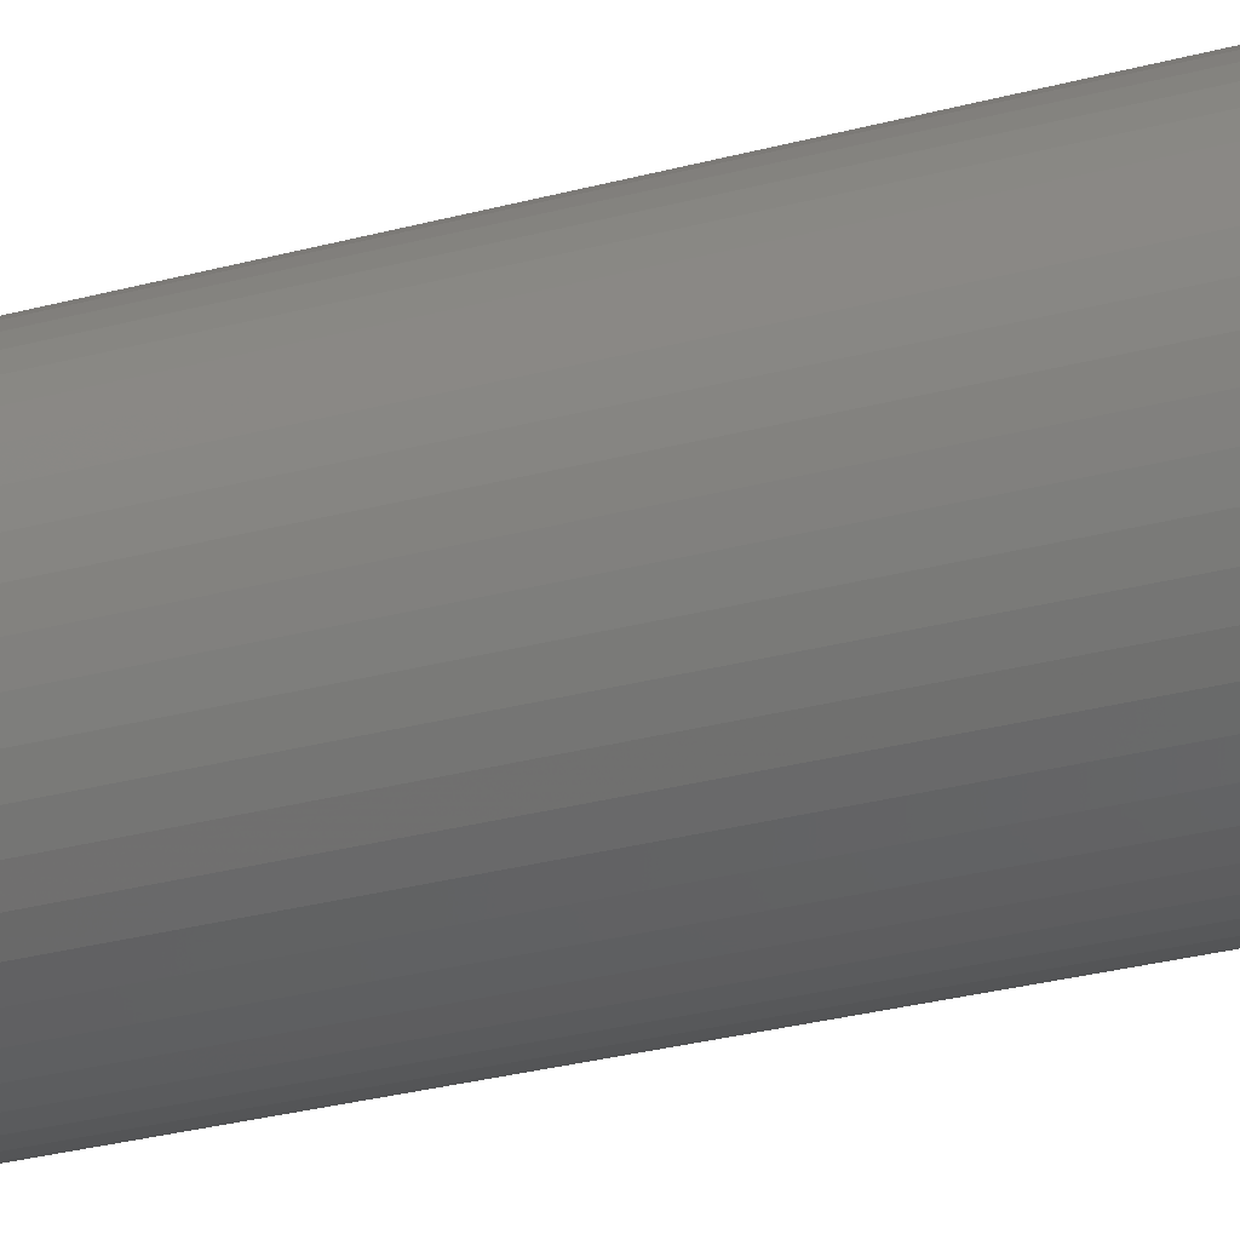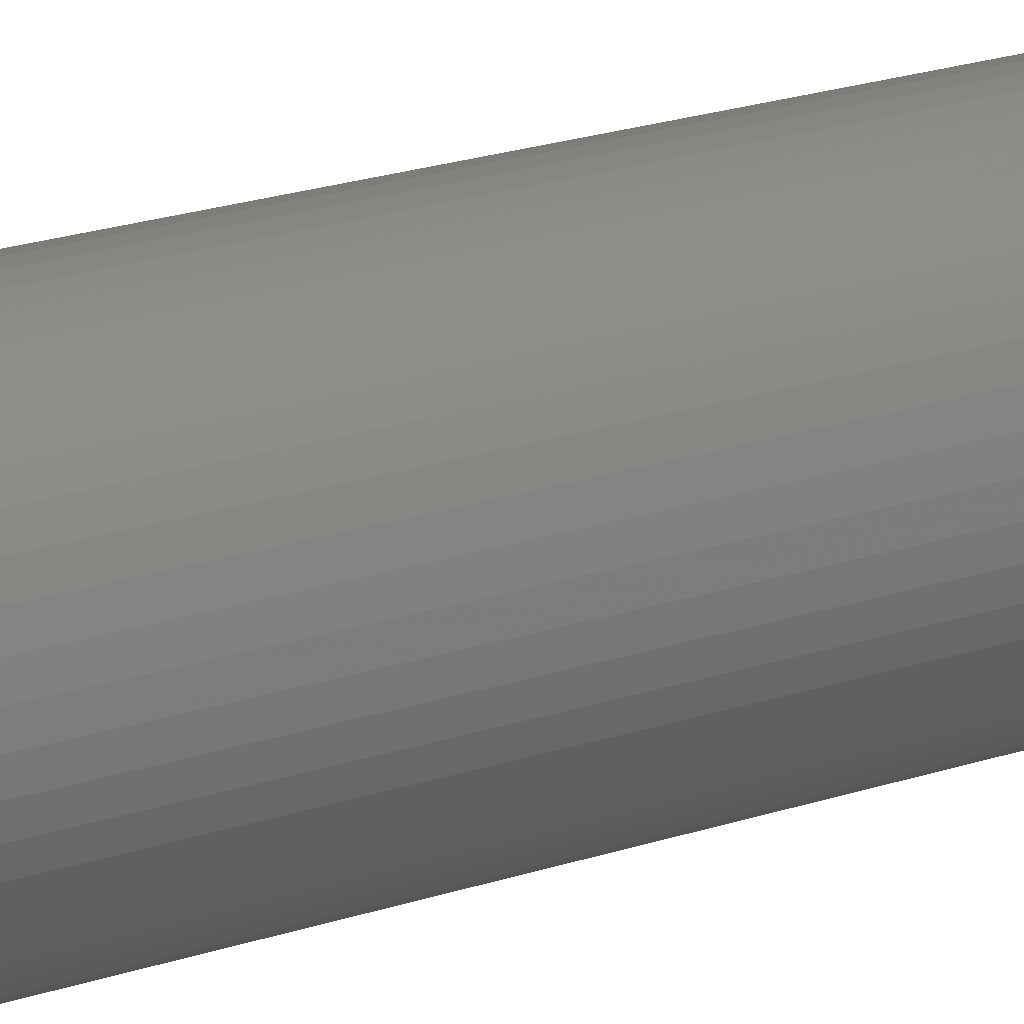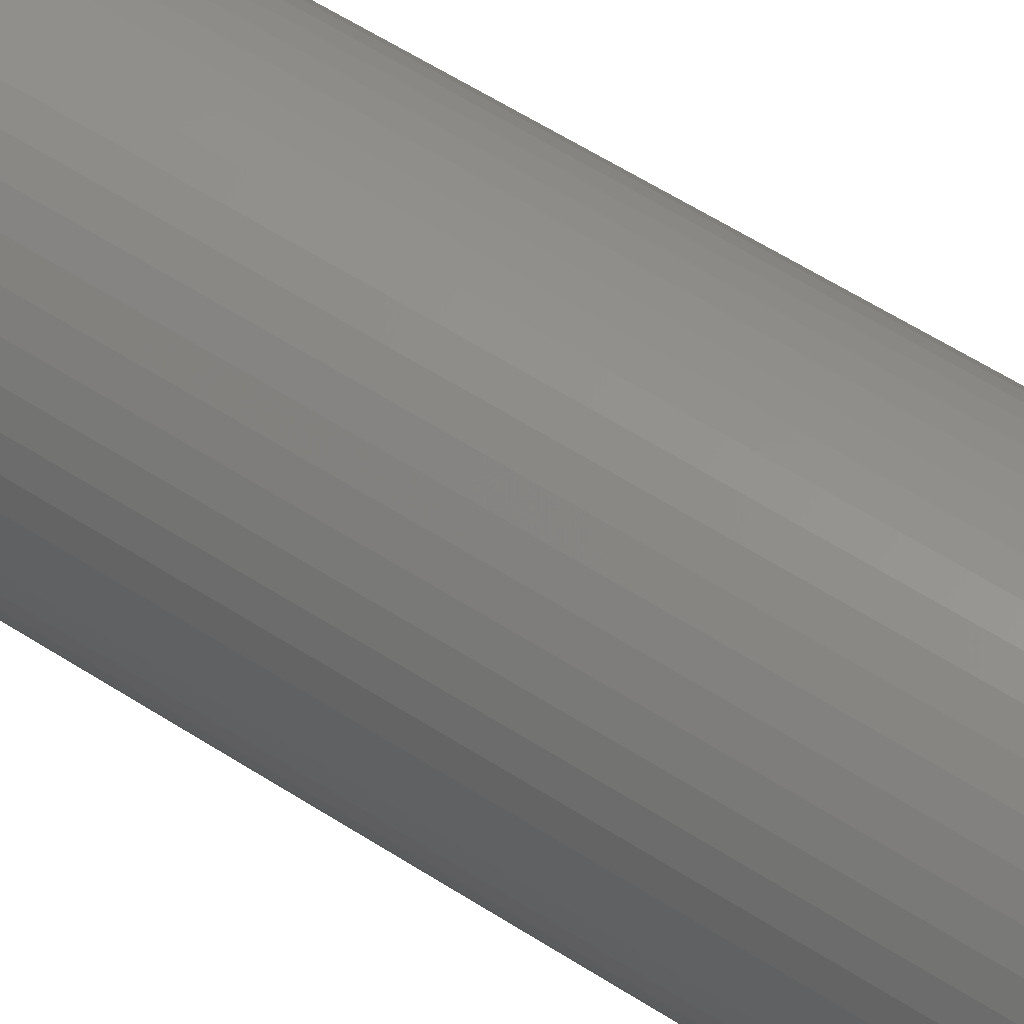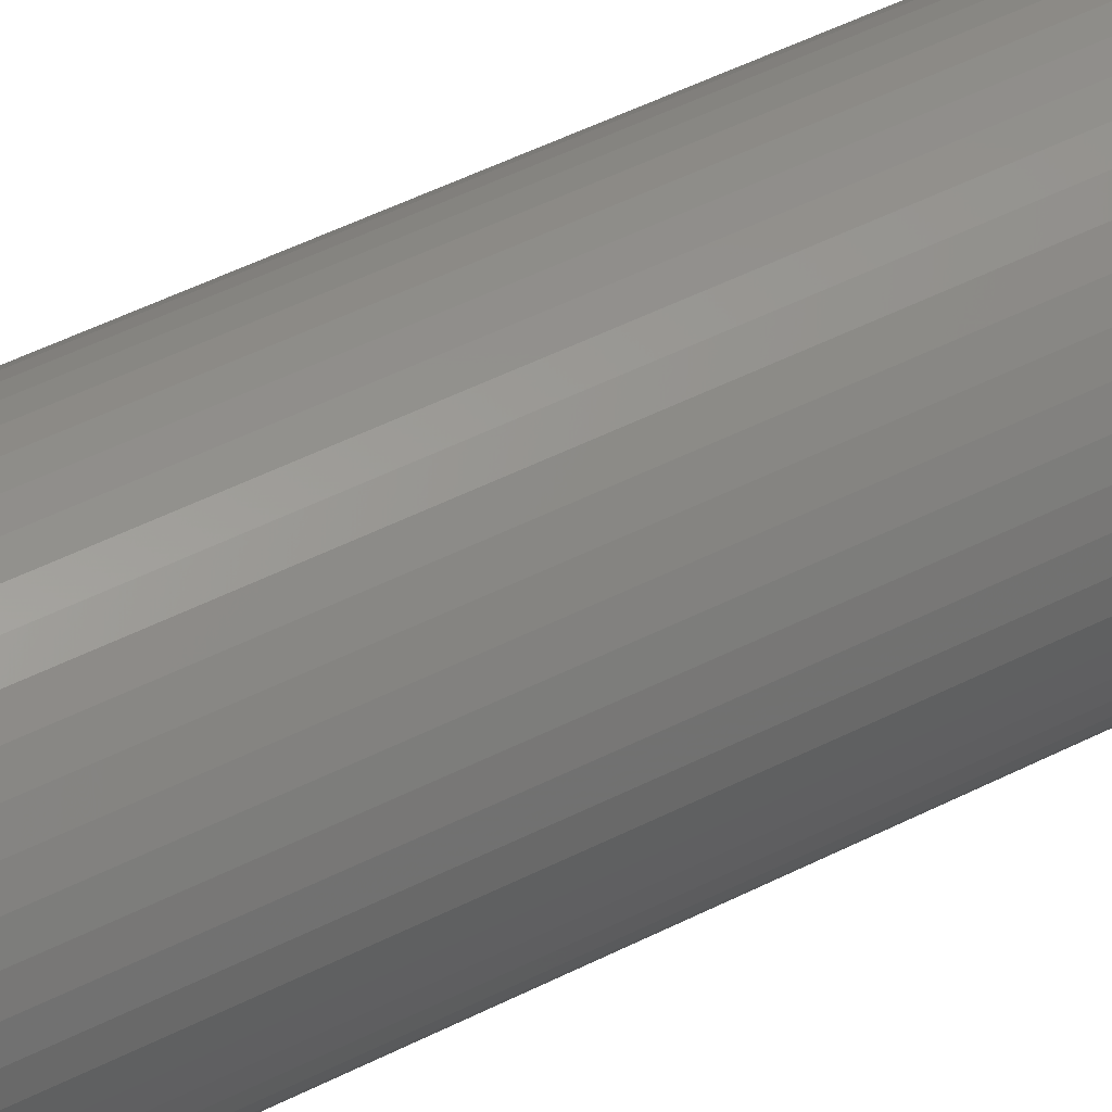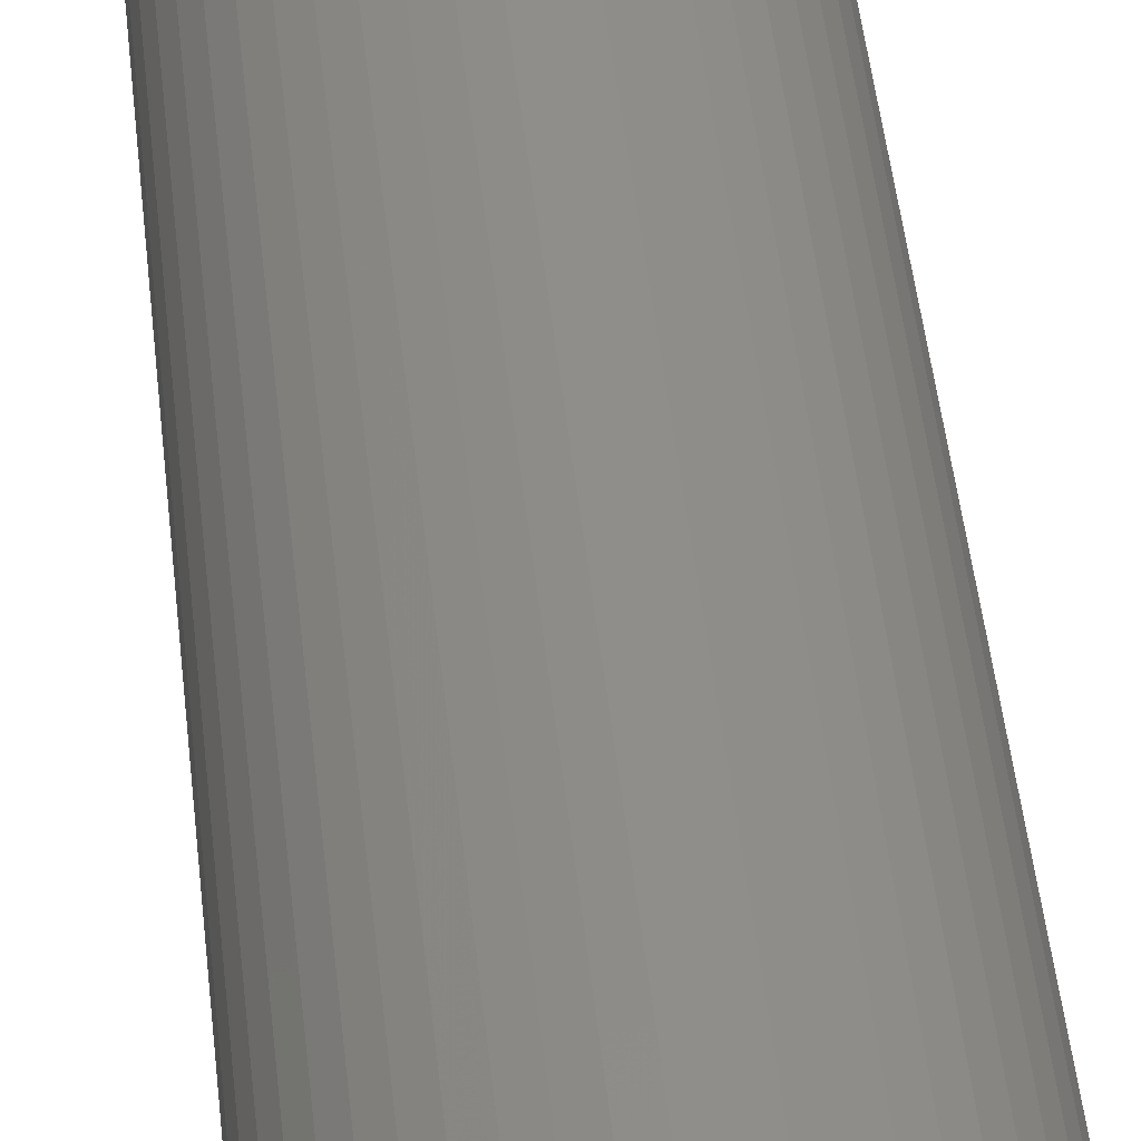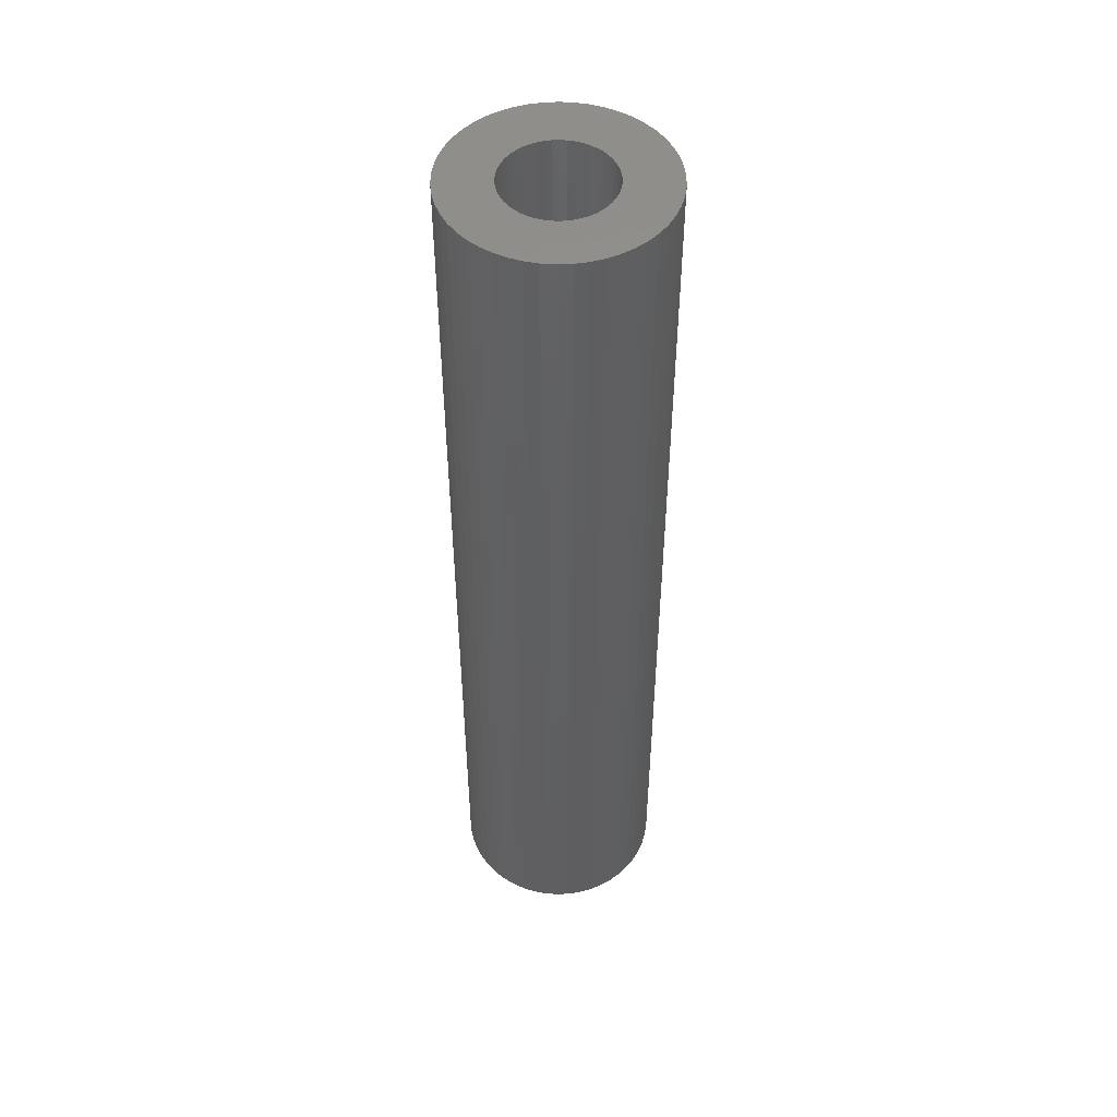
<metadata>
{"format":"stl","ext":"stl","renderer":"f3d","projection":"perspective","resolution":1024,"background":"white","views":[{"elev":-25.7,"azim":-65.7,"up":"+Y"},{"elev":23.4,"azim":-118.9,"up":"+Y"},{"elev":53.9,"azim":125.1,"up":"+Y"},{"elev":47.5,"azim":59.9,"up":"+Y"},{"elev":42.8,"azim":174.4,"up":"+Y"},{"elev":49.5,"azim":119.6,"up":"+Z"}]}
</metadata>
<code>
# stl→obj: 200 verts, 400 faces
v 5.5 0 25
v 5.457 0.6893 -25
v 5.457 0.6893 25
v 5.5 0 -25
v -5.5 0 -25
v -5.457 0.6893 25
v -5.457 0.6893 -25
v -5.5 0 25
v 0.3453 5.489 -25
v -0.3453 5.489 25
v 0.3453 5.489 25
v -0.3453 5.489 -25
v -0.3453 -5.489 -25
v 0.3453 -5.489 25
v -0.3453 -5.489 25
v 0.3453 -5.489 -25
v 4.009 3.765 -25
v 3.506 4.238 25
v 4.009 3.765 25
v 3.506 4.238 -25
v -3.506 4.238 -25
v -4.009 3.765 25
v -3.506 4.238 25
v -4.009 3.765 -25
v -1.7 5.231 -25
v -2.342 4.977 25
v -1.7 5.231 25
v -2.342 4.977 -25
v 4.009 -3.765 25
v 4.45 -3.233 -25
v 4.45 -3.233 25
v 4.009 -3.765 -25
v 5.114 2.025 25
v 4.82 2.65 -25
v 4.82 2.65 25
v 5.114 2.025 -25
v 2.342 4.977 -25
v 1.7 5.231 25
v 2.342 4.977 25
v 1.7 5.231 -25
v 1.031 5.403 25
v 1.031 5.403 -25
v 2.947 4.644 -25
v 2.947 4.644 25
v -4.82 2.65 -25
v -4.45 3.233 25
v -4.45 3.233 -25
v -4.82 2.65 25
v 2.75 0 25
v 2.728 0.3447 25
v 5.327 1.368 25
v 5.457 -0.6893 25
v 2.664 0.6839 25
v 2.728 -0.3447 25
v 2.557 1.012 25
v 5.327 -1.368 25
v 2.41 1.325 25
v 4.45 3.233 25
v 2.664 -0.6839 25
v 2.225 1.616 25
v 5.114 -2.025 25
v 2.005 1.883 25
v 2.557 -1.012 25
v 1.753 2.119 25
v 4.82 -2.65 25
v 2.41 -1.325 25
v 1.474 2.322 25
v 1.171 2.488 25
v 0.8498 2.615 25
v 0.5153 2.701 25
v 0.1727 2.745 25
v -0.1727 2.745 25
v -0.5153 2.701 25
v -1.031 5.403 25
v -0.8498 2.615 25
v -1.171 2.488 25
v -1.474 2.322 25
v -2.947 4.644 25
v -1.753 2.119 25
v -2.005 1.883 25
v -2.225 1.616 25
v -2.41 1.325 25
v 2.225 -1.616 25
v 2.005 -1.883 25
v 3.506 -4.238 25
v 1.753 -2.119 25
v 2.947 -4.644 25
v 1.474 -2.322 25
v 2.342 -4.977 25
v 1.171 -2.488 25
v 1.7 -5.231 25
v 0.8498 -2.615 25
v 1.031 -5.403 25
v 0.5153 -2.701 25
v 0.1727 -2.745 25
v -0.1727 -2.745 25
v -0.5153 -2.701 25
v -1.031 -5.403 25
v -0.8498 -2.615 25
v -1.7 -5.231 25
v -1.171 -2.488 25
v -2.342 -4.977 25
v -1.474 -2.322 25
v -2.947 -4.644 25
v -1.753 -2.119 25
v -3.506 -4.238 25
v -2.005 -1.883 25
v -4.009 -3.765 25
v -2.225 -1.616 25
v -4.45 -3.233 25
v -2.41 -1.325 25
v -4.82 -2.65 25
v -2.557 -1.012 25
v -5.114 -2.025 25
v -2.664 -0.6839 25
v -5.327 -1.368 25
v -2.728 -0.3447 25
v -5.457 -0.6893 25
v -2.75 0 25
v -2.557 1.012 25
v -5.114 2.025 25
v -2.664 0.6839 25
v -5.327 1.368 25
v -2.728 0.3447 25
v -2.947 4.644 -25
v -1.031 5.403 -25
v 2.75 0 -25
v 5.457 -0.6893 -25
v 2.728 -0.3447 -25
v 5.327 -1.368 -25
v 2.664 -0.6839 -25
v 5.114 -2.025 -25
v 2.728 0.3447 -25
v 2.557 -1.012 -25
v 4.82 -2.65 -25
v 5.327 1.368 -25
v 2.41 -1.325 -25
v 2.664 0.6839 -25
v 2.225 -1.616 -25
v 2.005 -1.883 -25
v 3.506 -4.238 -25
v 2.557 1.012 -25
v 1.753 -2.119 -25
v 2.947 -4.644 -25
v 2.41 1.325 -25
v 1.474 -2.322 -25
v 2.342 -4.977 -25
v 1.171 -2.488 -25
v 1.7 -5.231 -25
v 0.8498 -2.615 -25
v 1.031 -5.403 -25
v 0.5153 -2.701 -25
v 0.1727 -2.745 -25
v -0.1727 -2.745 -25
v -0.5153 -2.701 -25
v -1.031 -5.403 -25
v -0.8498 -2.615 -25
v -1.7 -5.231 -25
v -1.171 -2.488 -25
v -2.342 -4.977 -25
v -1.474 -2.322 -25
v -2.947 -4.644 -25
v -1.753 -2.119 -25
v -3.506 -4.238 -25
v -2.005 -1.883 -25
v -4.009 -3.765 -25
v -2.225 -1.616 -25
v -4.45 -3.233 -25
v -4.82 -2.65 -25
v -2.41 -1.325 -25
v 4.45 3.233 -25
v 2.225 1.616 -25
v 2.005 1.883 -25
v 1.753 2.119 -25
v 1.474 2.322 -25
v 1.171 2.488 -25
v 0.8498 2.615 -25
v 0.5153 2.701 -25
v 0.1727 2.745 -25
v -0.1727 2.745 -25
v -0.5153 2.701 -25
v -0.8498 2.615 -25
v -1.171 2.488 -25
v -1.474 2.322 -25
v -1.753 2.119 -25
v -2.005 1.883 -25
v -2.225 1.616 -25
v -2.41 1.325 -25
v -2.557 1.012 -25
v -5.114 2.025 -25
v -2.664 0.6839 -25
v -5.327 1.368 -25
v -2.728 0.3447 -25
v -2.75 0 -25
v -2.557 -1.012 -25
v -5.114 -2.025 -25
v -2.664 -0.6839 -25
v -5.327 -1.368 -25
v -2.728 -0.3447 -25
v -5.457 -0.6893 -25
f 1 2 3
f 2 1 4
f 5 6 7
f 6 5 8
f 9 10 11
f 10 9 12
f 13 14 15
f 14 13 16
f 17 18 19
f 18 17 20
f 21 22 23
f 22 21 24
f 25 26 27
f 26 25 28
f 29 30 31
f 30 29 32
f 33 34 35
f 34 33 36
f 37 38 39
f 38 37 40
f 40 41 38
f 41 40 42
f 43 39 44
f 39 43 37
f 45 46 47
f 46 45 48
f 47 22 24
f 22 47 46
f 49 1 3
f 50 3 51
f 1 49 52
f 53 51 33
f 54 52 49
f 55 33 35
f 52 54 56
f 57 35 58
f 59 56 54
f 60 58 19
f 56 59 61
f 62 19 18
f 63 61 59
f 64 18 44
f 61 63 65
f 66 65 63
f 3 50 49
f 51 53 50
f 33 55 53
f 35 57 55
f 67 44 39
f 58 60 57
f 19 62 60
f 18 64 62
f 68 39 38
f 44 67 64
f 39 68 67
f 69 38 41
f 38 69 68
f 41 70 69
f 11 70 41
f 11 71 70
f 11 72 71
f 10 72 11
f 10 73 72
f 74 73 10
f 73 74 75
f 27 75 74
f 75 27 76
f 26 76 27
f 76 26 77
f 78 77 26
f 77 78 79
f 23 79 78
f 79 23 80
f 22 80 23
f 80 22 81
f 46 81 22
f 48 82 46
f 81 46 82
f 65 66 31
f 83 31 66
f 31 83 29
f 84 29 83
f 29 84 85
f 86 85 84
f 85 86 87
f 88 87 86
f 87 88 89
f 90 89 88
f 89 90 91
f 92 91 90
f 91 92 93
f 94 93 92
f 94 14 93
f 95 14 94
f 96 14 95
f 96 15 14
f 97 15 96
f 98 97 99
f 97 98 15
f 100 99 101
f 102 101 103
f 99 100 98
f 104 103 105
f 106 105 107
f 108 107 109
f 101 102 100
f 110 109 111
f 112 111 113
f 114 113 115
f 116 115 117
f 103 104 102
f 118 117 119
f 82 48 120
f 121 120 48
f 105 106 104
f 120 121 122
f 107 108 106
f 123 122 121
f 109 110 108
f 122 123 124
f 111 112 110
f 6 124 123
f 113 114 112
f 124 6 119
f 115 116 114
f 8 119 6
f 117 118 116
f 119 8 118
f 125 23 78
f 23 125 21
f 12 74 10
f 74 12 126
f 127 4 128
f 129 128 130
f 4 127 2
f 131 130 132
f 133 2 127
f 134 132 135
f 2 133 136
f 137 135 30
f 138 136 133
f 139 30 32
f 136 138 36
f 140 32 141
f 142 36 138
f 143 141 144
f 36 142 34
f 145 34 142
f 128 129 127
f 130 131 129
f 132 134 131
f 135 137 134
f 146 144 147
f 30 139 137
f 32 140 139
f 141 143 140
f 148 147 149
f 144 146 143
f 147 148 146
f 150 149 151
f 149 150 148
f 151 152 150
f 16 152 151
f 16 153 152
f 16 154 153
f 13 154 16
f 13 155 154
f 156 155 13
f 155 156 157
f 158 157 156
f 157 158 159
f 160 159 158
f 159 160 161
f 162 161 160
f 161 162 163
f 164 163 162
f 163 164 165
f 166 165 164
f 165 166 167
f 168 167 166
f 169 170 168
f 167 168 170
f 34 145 171
f 172 171 145
f 171 172 17
f 173 17 172
f 17 173 20
f 174 20 173
f 20 174 43
f 175 43 174
f 43 175 37
f 176 37 175
f 37 176 40
f 177 40 176
f 40 177 42
f 178 42 177
f 178 9 42
f 179 9 178
f 180 9 179
f 180 12 9
f 181 12 180
f 126 181 182
f 181 126 12
f 25 182 183
f 28 183 184
f 182 25 126
f 125 184 185
f 21 185 186
f 24 186 187
f 183 28 25
f 47 187 188
f 45 188 189
f 190 189 191
f 192 191 193
f 184 125 28
f 7 193 194
f 170 169 195
f 196 195 169
f 185 21 125
f 195 196 197
f 186 24 21
f 198 197 196
f 187 47 24
f 197 198 199
f 188 45 47
f 200 199 198
f 189 190 45
f 199 200 194
f 191 192 190
f 5 194 200
f 193 7 192
f 194 5 7
f 16 93 14
f 93 16 151
f 51 36 33
f 36 51 136
f 3 136 51
f 136 3 2
f 58 17 19
f 17 58 171
f 35 171 58
f 171 35 34
f 42 11 41
f 11 42 9
f 20 44 18
f 44 20 43
f 190 48 45
f 48 190 121
f 7 123 192
f 123 7 6
f 52 4 1
f 4 52 128
f 141 29 85
f 29 141 32
f 31 135 65
f 135 31 30
f 149 89 91
f 89 149 147
f 192 121 190
f 121 192 123
f 28 78 26
f 78 28 125
f 126 27 74
f 27 126 25
f 61 130 56
f 130 61 132
f 56 128 52
f 128 56 130
f 147 87 89
f 87 147 144
f 65 132 61
f 132 65 135
f 160 100 102
f 100 160 158
f 166 110 168
f 110 166 108
f 200 8 5
f 8 200 118
f 198 118 200
f 118 198 116
f 196 116 198
f 116 196 114
f 151 91 93
f 91 151 149
f 144 85 87
f 85 144 141
f 156 15 98
f 15 156 13
f 164 104 106
f 104 164 162
f 158 98 100
f 98 158 156
f 166 106 108
f 106 166 164
f 169 114 196
f 114 169 112
f 168 112 169
f 112 168 110
f 162 102 104
f 102 162 160
f 142 57 145
f 57 142 55
f 145 60 172
f 60 145 57
f 177 68 69
f 68 177 176
f 183 75 76
f 75 183 182
f 120 188 82
f 188 120 189
f 129 49 127
f 49 129 54
f 174 62 64
f 62 174 173
f 180 71 72
f 71 180 179
f 175 64 67
f 64 175 174
f 119 193 124
f 193 119 194
f 81 186 80
f 186 81 187
f 184 76 77
f 76 184 183
f 182 73 75
f 73 182 181
f 137 63 134
f 63 137 66
f 163 107 105
f 107 163 165
f 111 195 113
f 195 111 170
f 146 90 88
f 90 146 148
f 138 55 142
f 55 138 53
f 172 62 173
f 62 172 60
f 178 69 70
f 69 178 177
f 179 70 71
f 70 179 178
f 176 67 68
f 67 176 175
f 122 189 120
f 189 122 191
f 124 191 122
f 191 124 193
f 82 187 81
f 187 82 188
f 181 72 73
f 72 181 180
f 185 77 79
f 77 185 184
f 186 79 80
f 79 186 185
f 127 50 133
f 50 127 49
f 134 59 131
f 59 134 63
f 140 83 139
f 83 140 84
f 117 194 119
f 194 117 199
f 107 167 109
f 167 107 165
f 152 95 94
f 95 152 153
f 143 88 86
f 88 143 146
f 133 53 138
f 53 133 50
f 139 66 137
f 66 139 83
f 159 103 101
f 103 159 161
f 153 96 95
f 96 153 154
f 113 197 115
f 197 113 195
f 115 199 117
f 199 115 197
f 148 92 90
f 92 148 150
f 150 94 92
f 94 150 152
f 140 86 84
f 86 140 143
f 131 54 129
f 54 131 59
f 154 97 96
f 97 154 155
f 155 99 97
f 99 155 157
f 109 170 111
f 170 109 167
f 161 105 103
f 105 161 163
f 157 101 99
f 101 157 159

</code>
